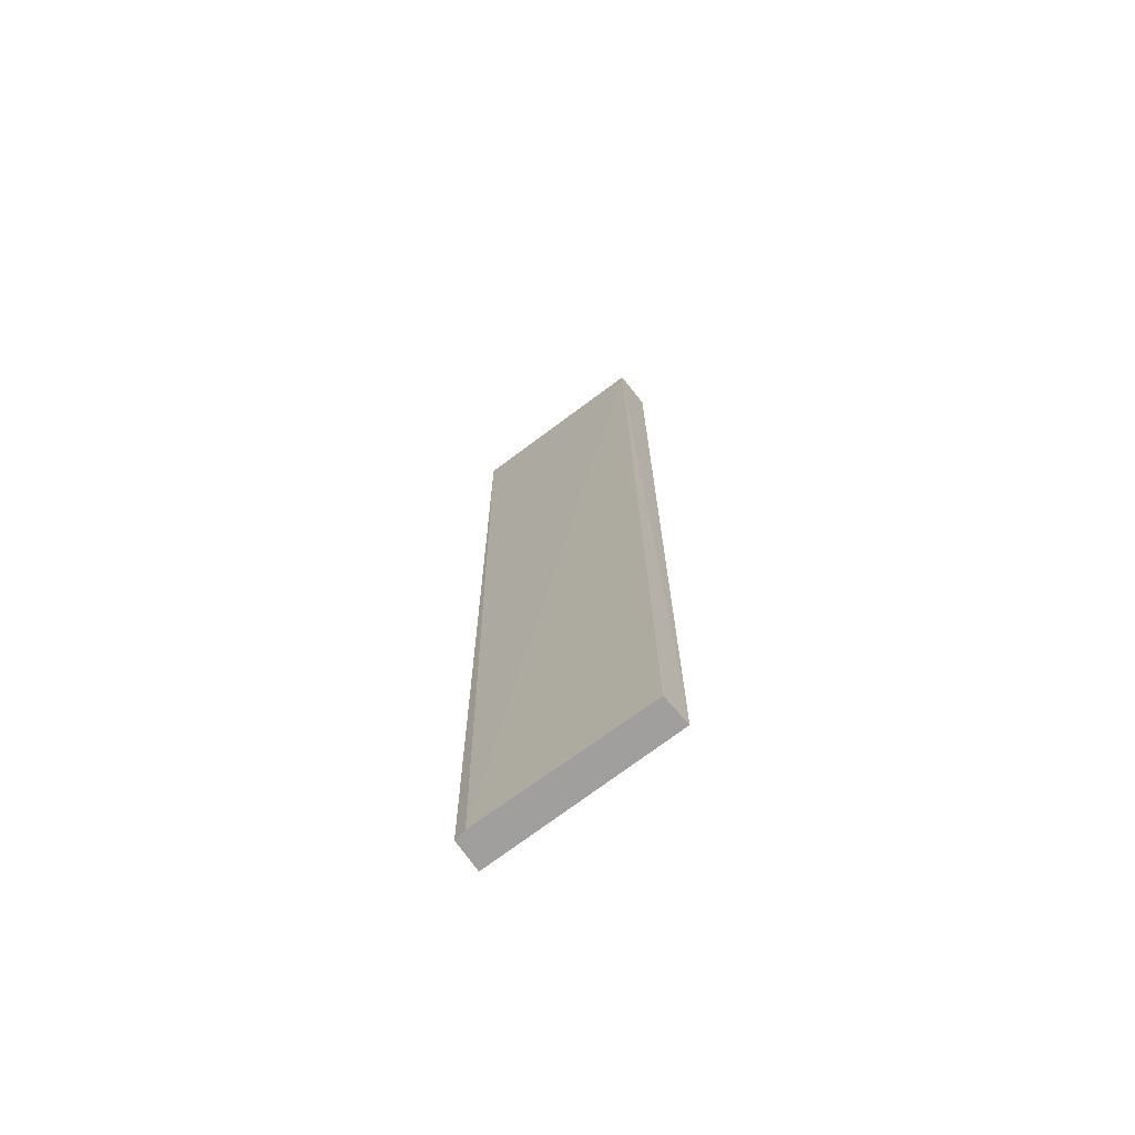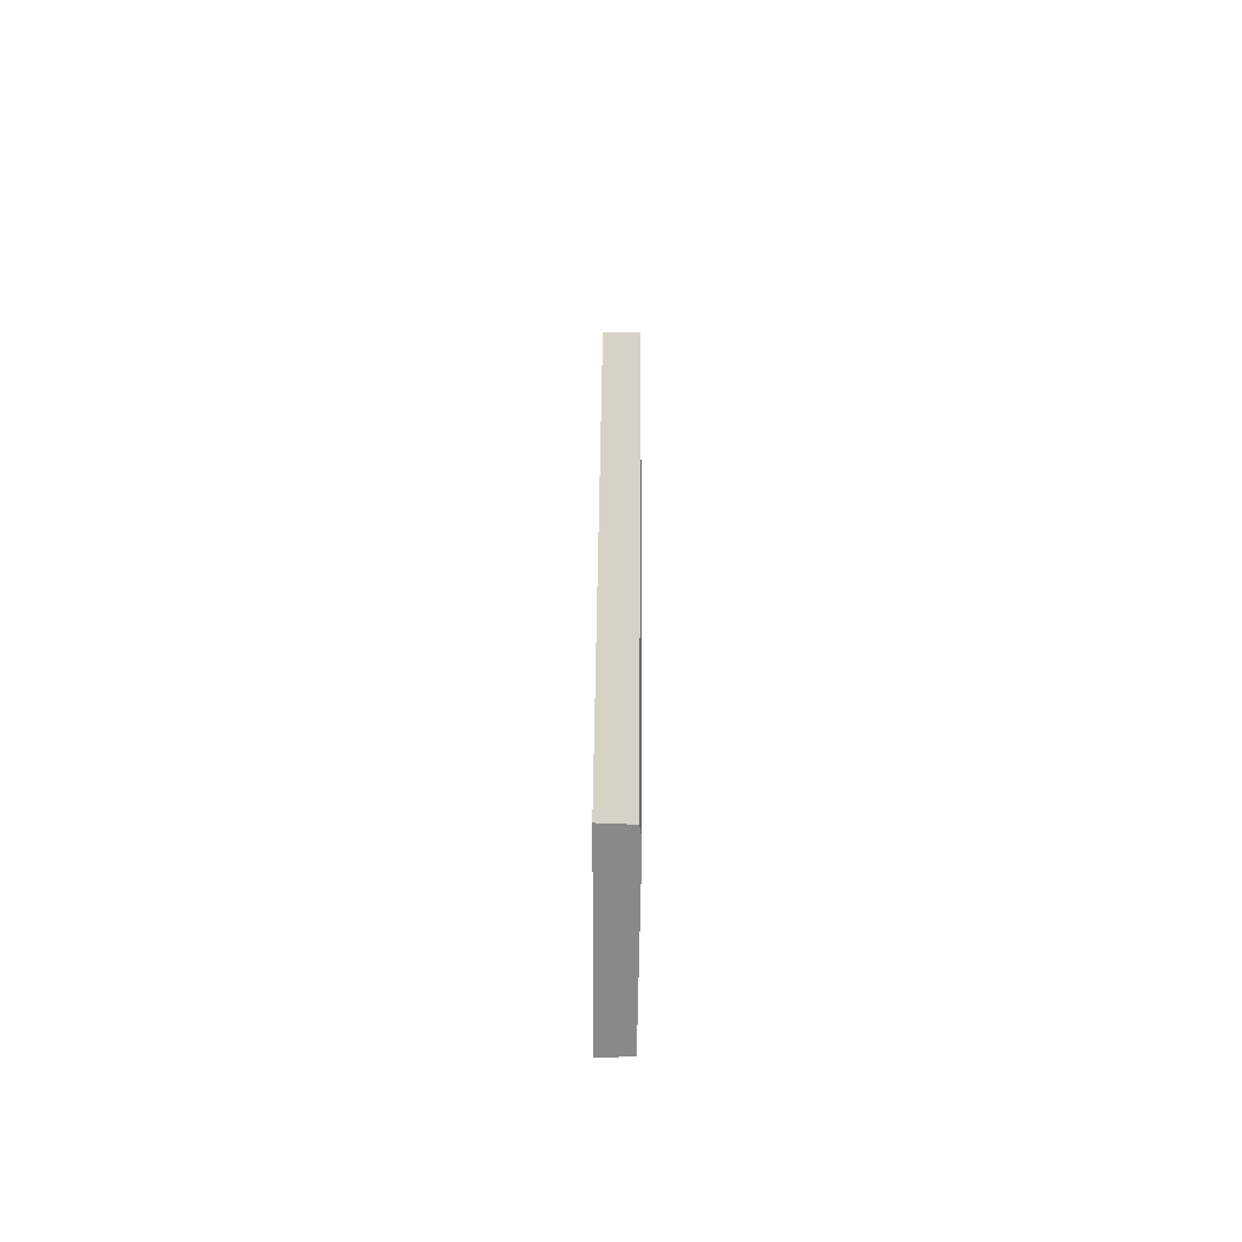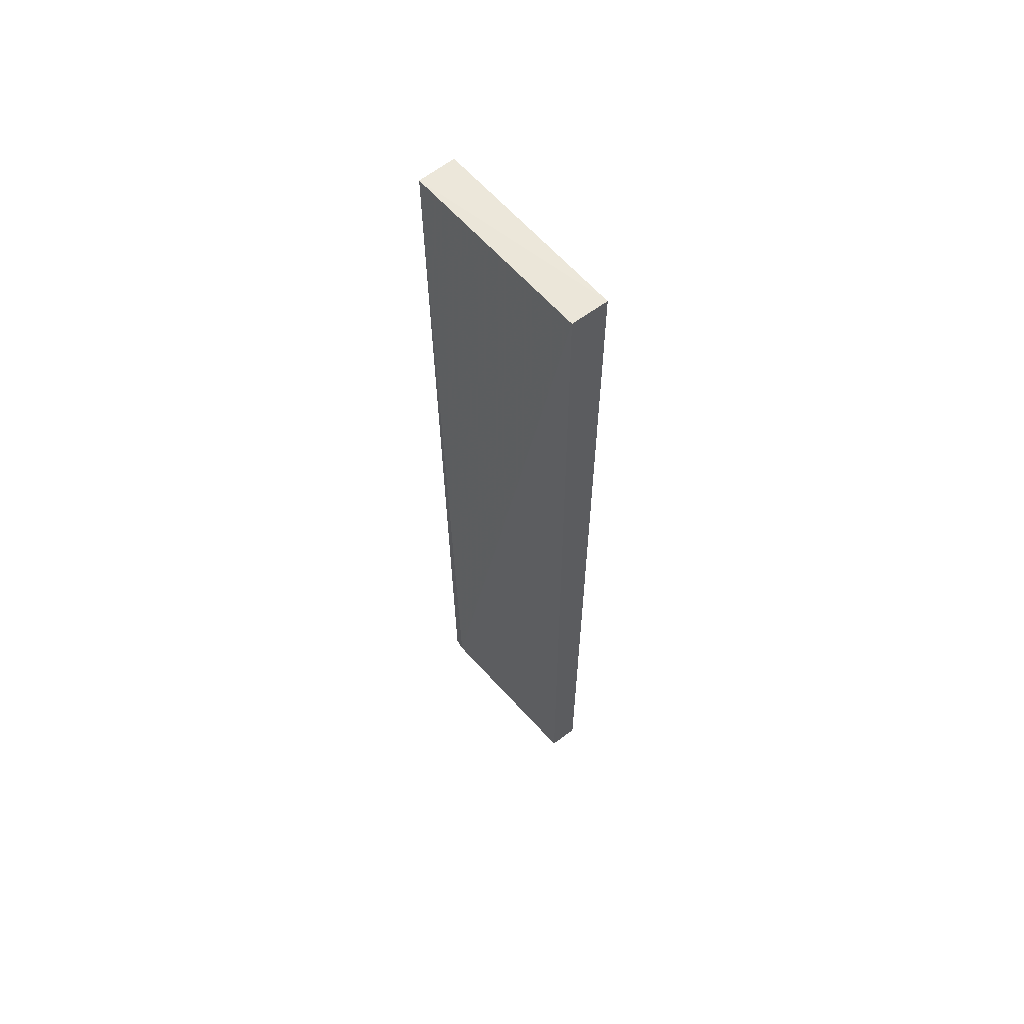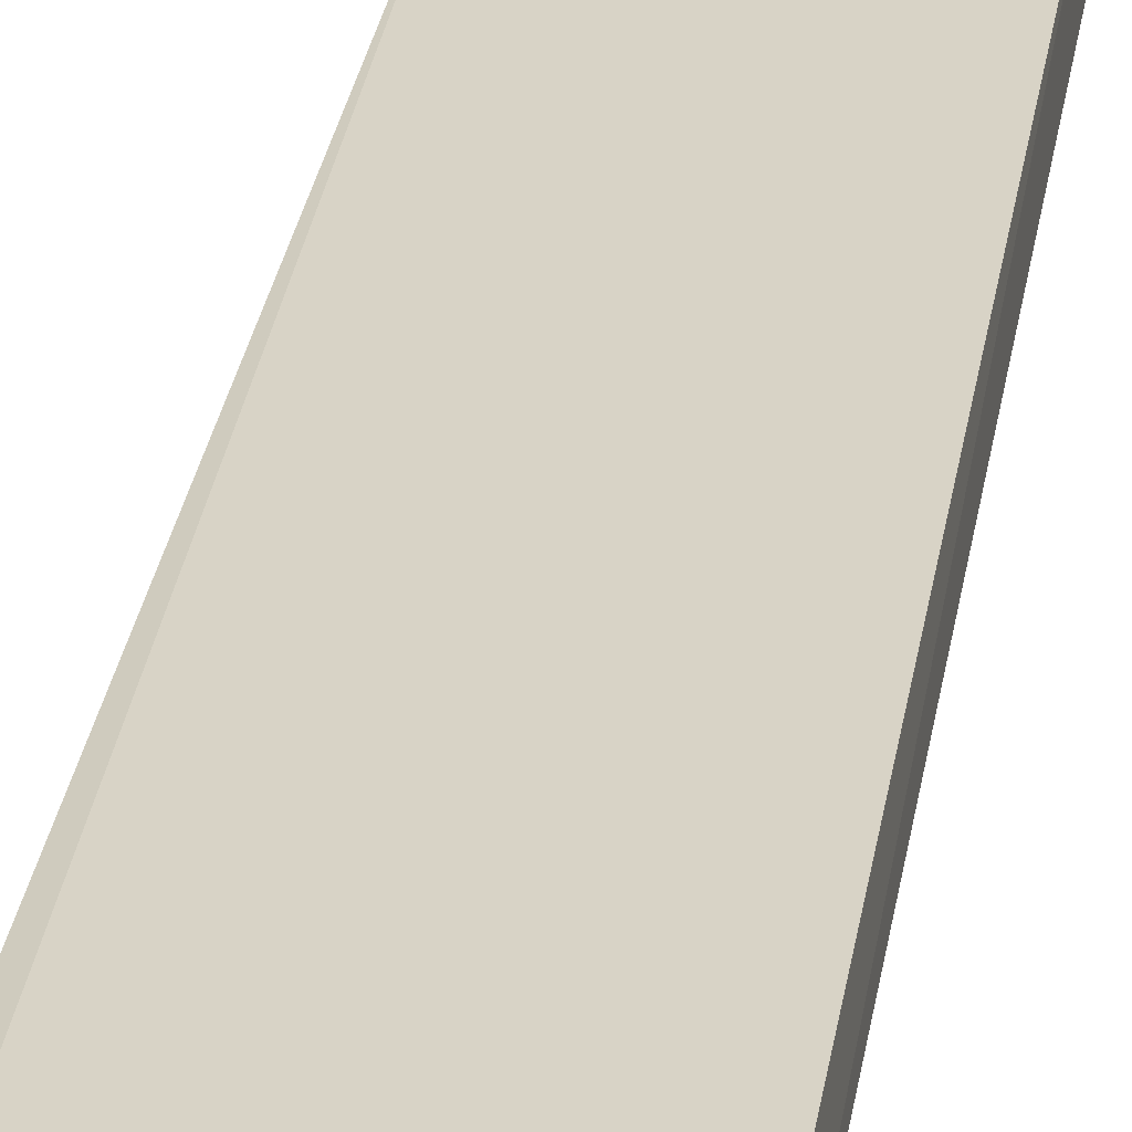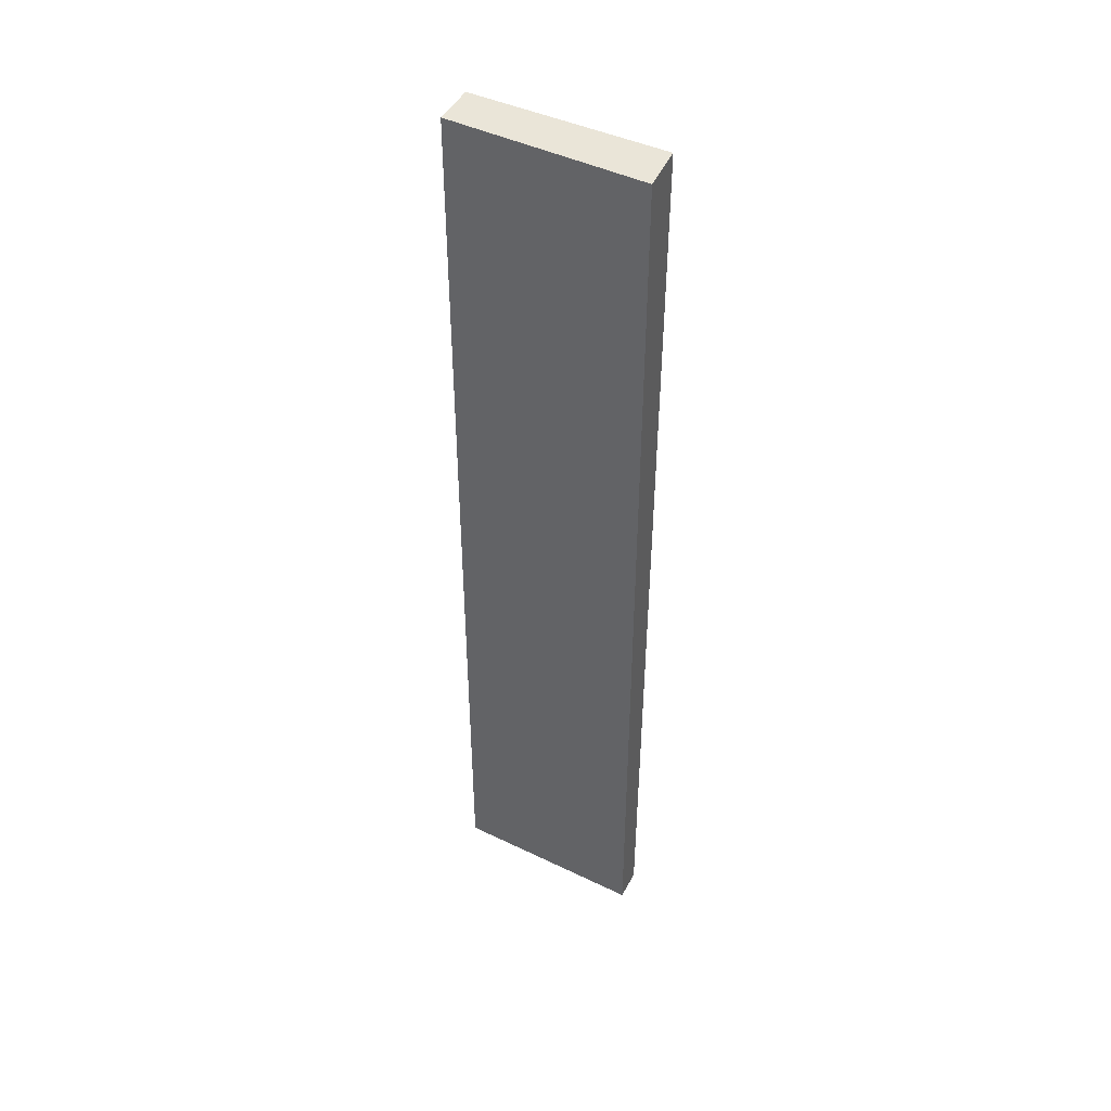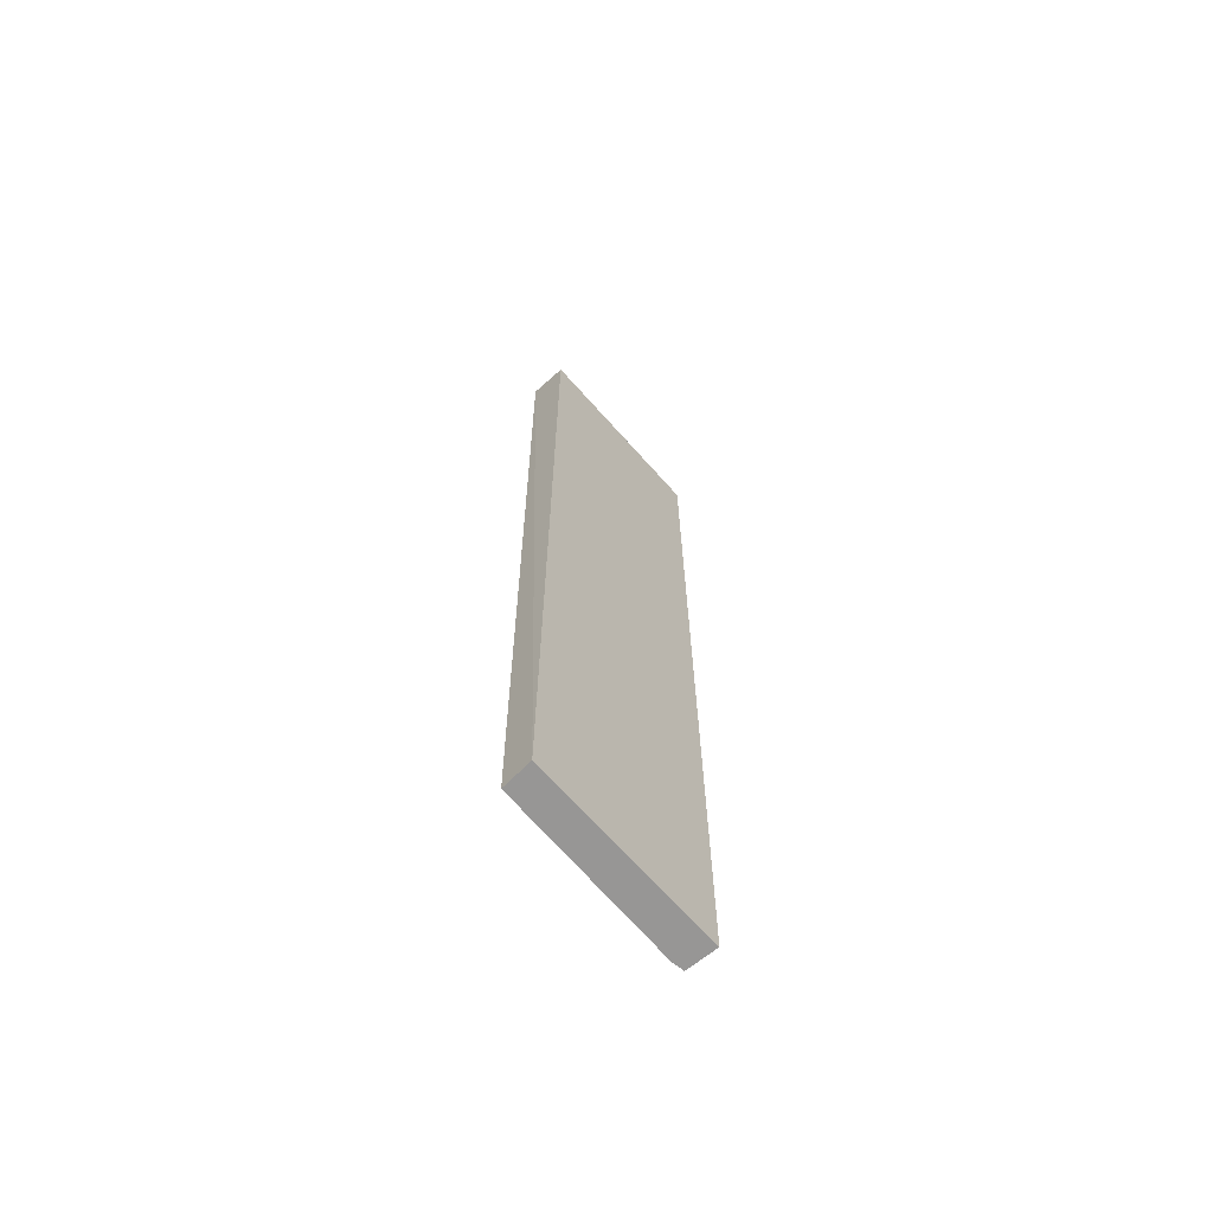
<metadata>
{"format":"obj","ext":"obj","renderer":"f3d","projection":"perspective","resolution":1024,"background":"white","views":[{"elev":-71.3,"azim":36.5,"up":"+Y"},{"elev":-63.0,"azim":-91.0,"up":"+Y"},{"elev":62.0,"azim":48.1,"up":"+Y"},{"elev":27.6,"azim":8.2,"up":"+Z"},{"elev":45.4,"azim":-151.8,"up":"+Y"},{"elev":-67.9,"azim":130.7,"up":"+Y"}]}
</metadata>
<code>
v 0.06196 0.3436 0.3349
v 0.06175 0.07334 0.3326
v 0.06239 0.3426 0.3242
v 0.008141 0.3426 0.3233
v 0.008464 0.3441 0.3344
v 0.008135 0.07334 0.3233
v 0.06239 0.07334 0.3242
v 0.01168 0.07334 0.3326
v 0.008384 0.07334 0.332
f 5 1 3
f 5 3 4
f 6 4 3
f 7 1 2
f 7 3 1
f 7 6 3
f 7 2 6
f 8 2 1
f 8 1 5
f 9 8 5
f 9 6 2
f 9 2 8
f 9 5 4
f 9 4 6

</code>
